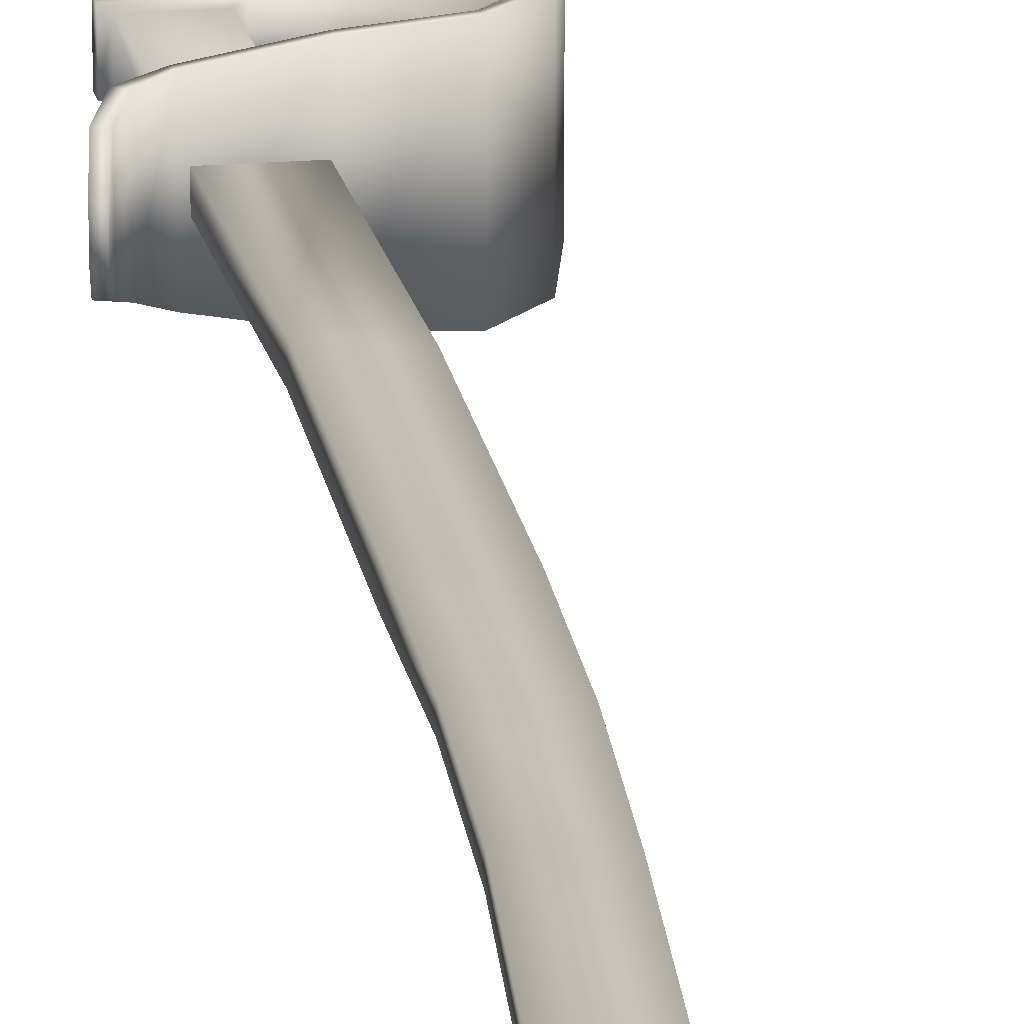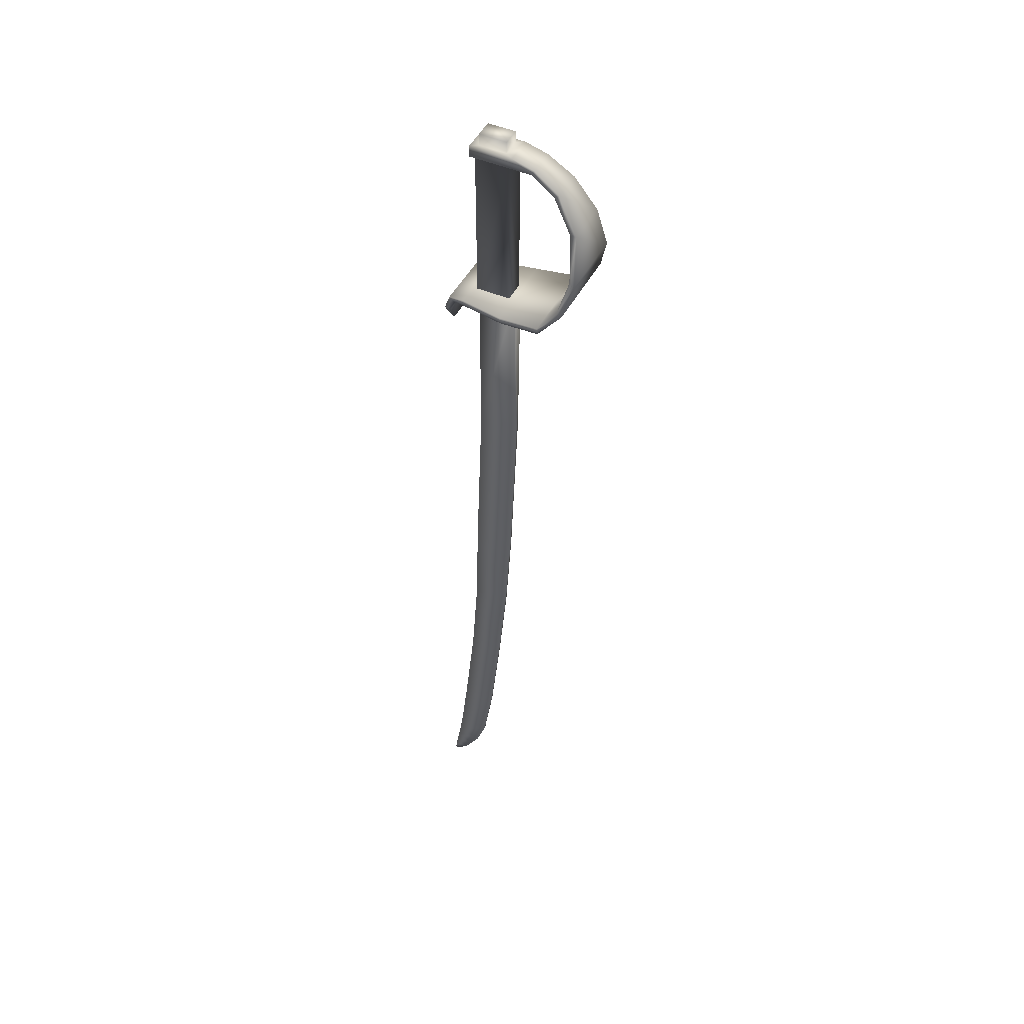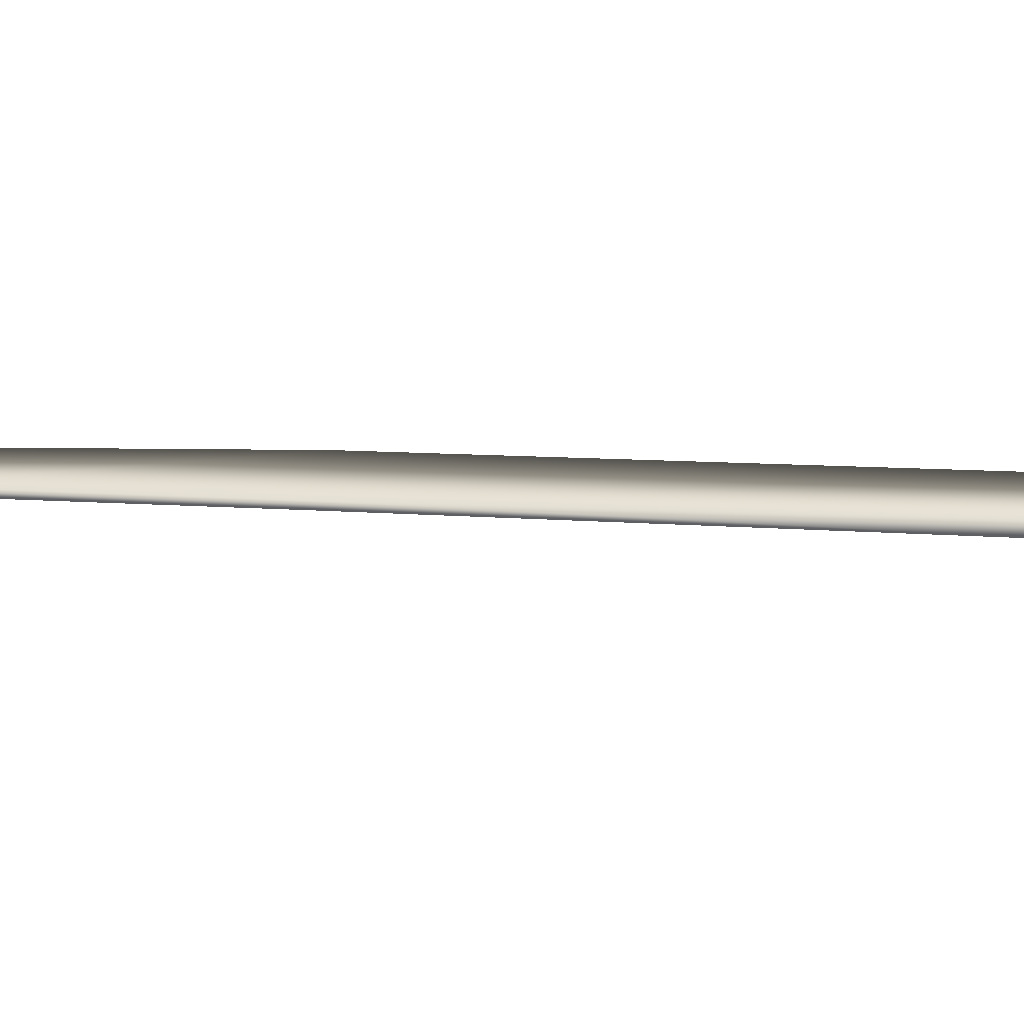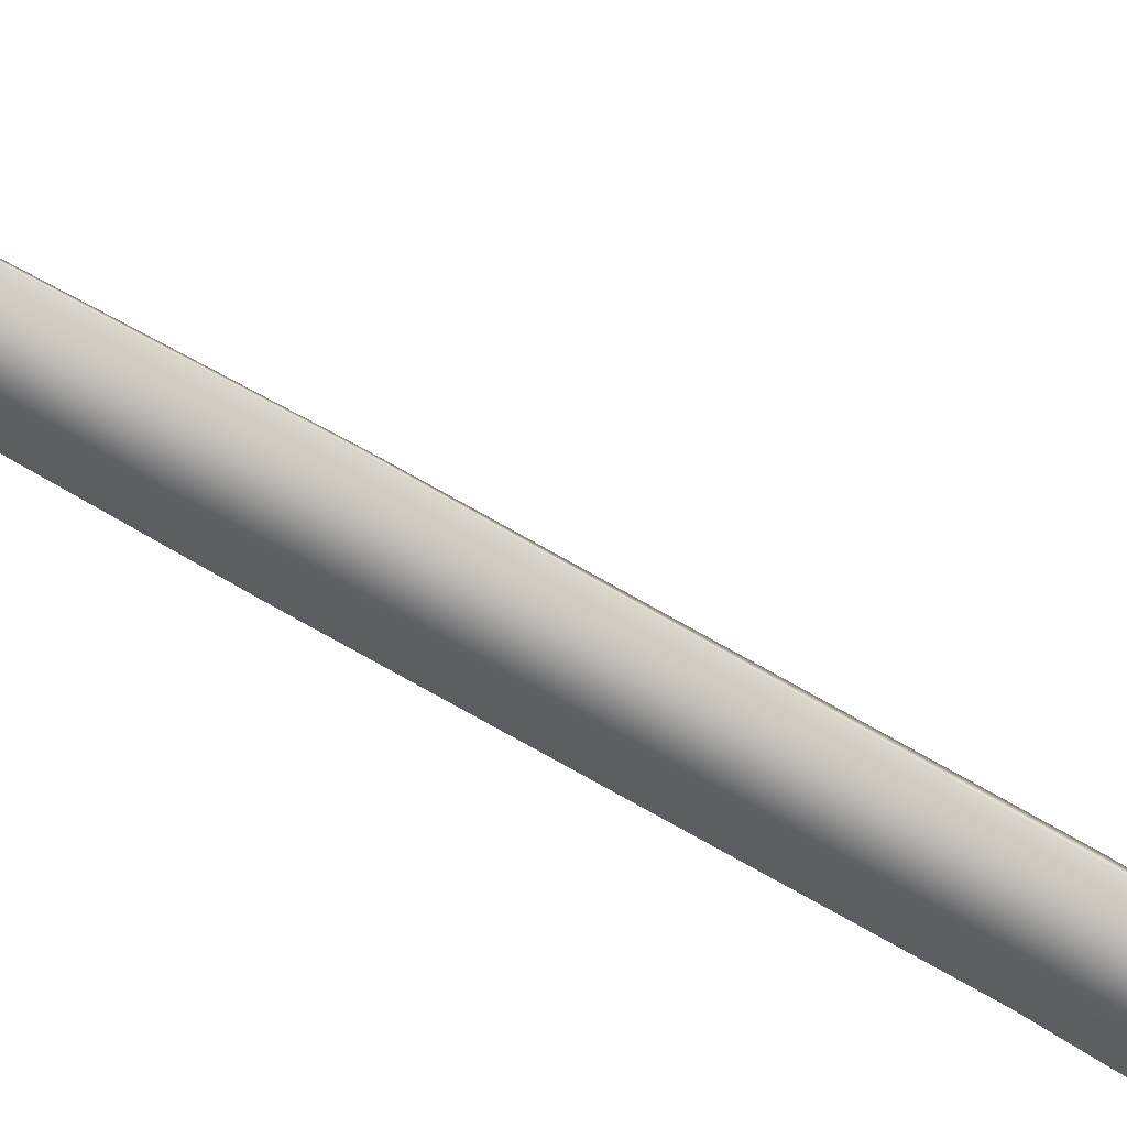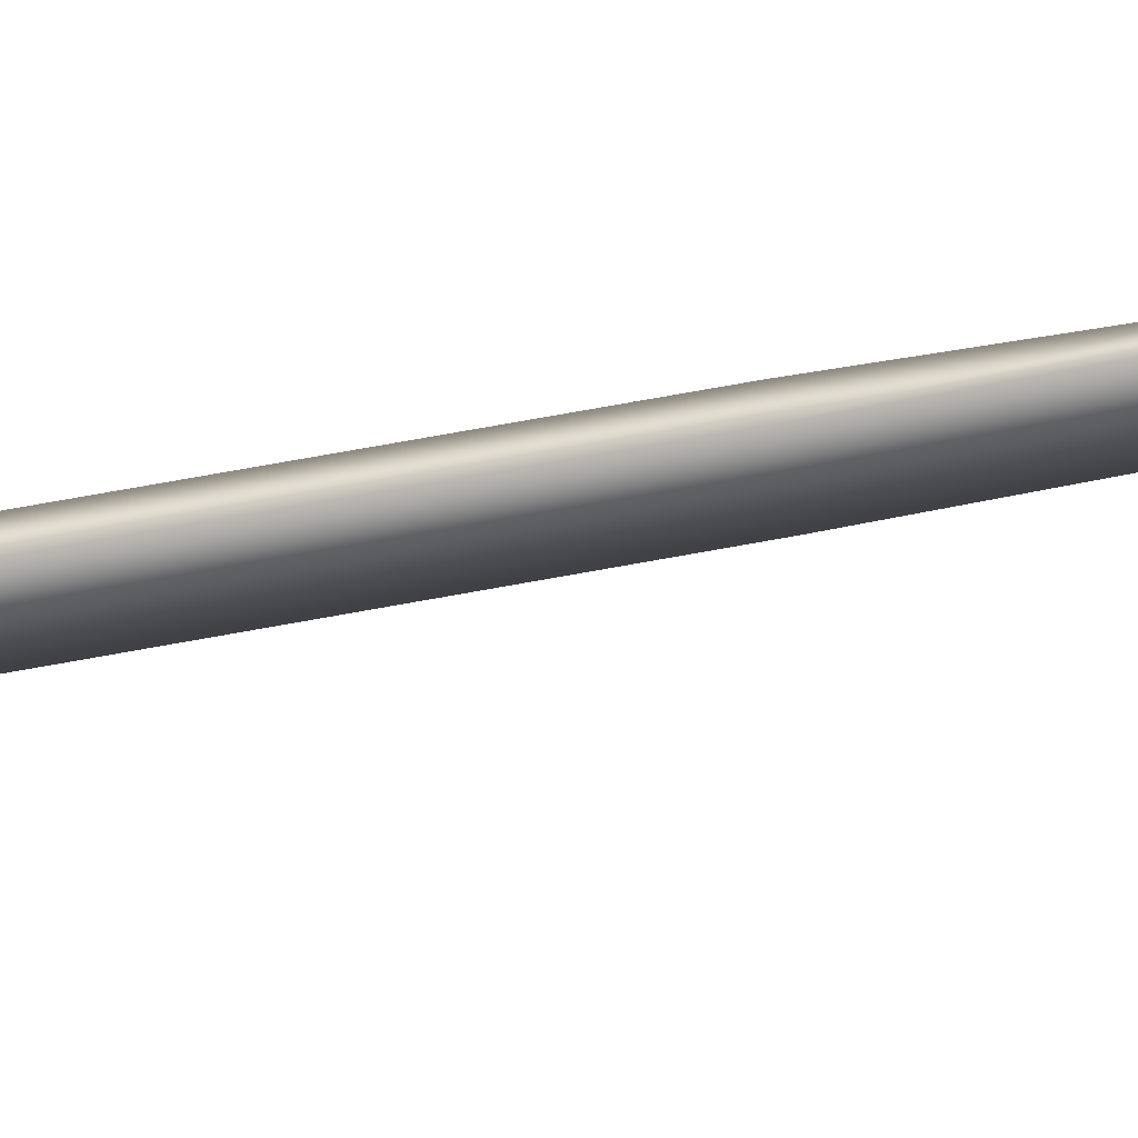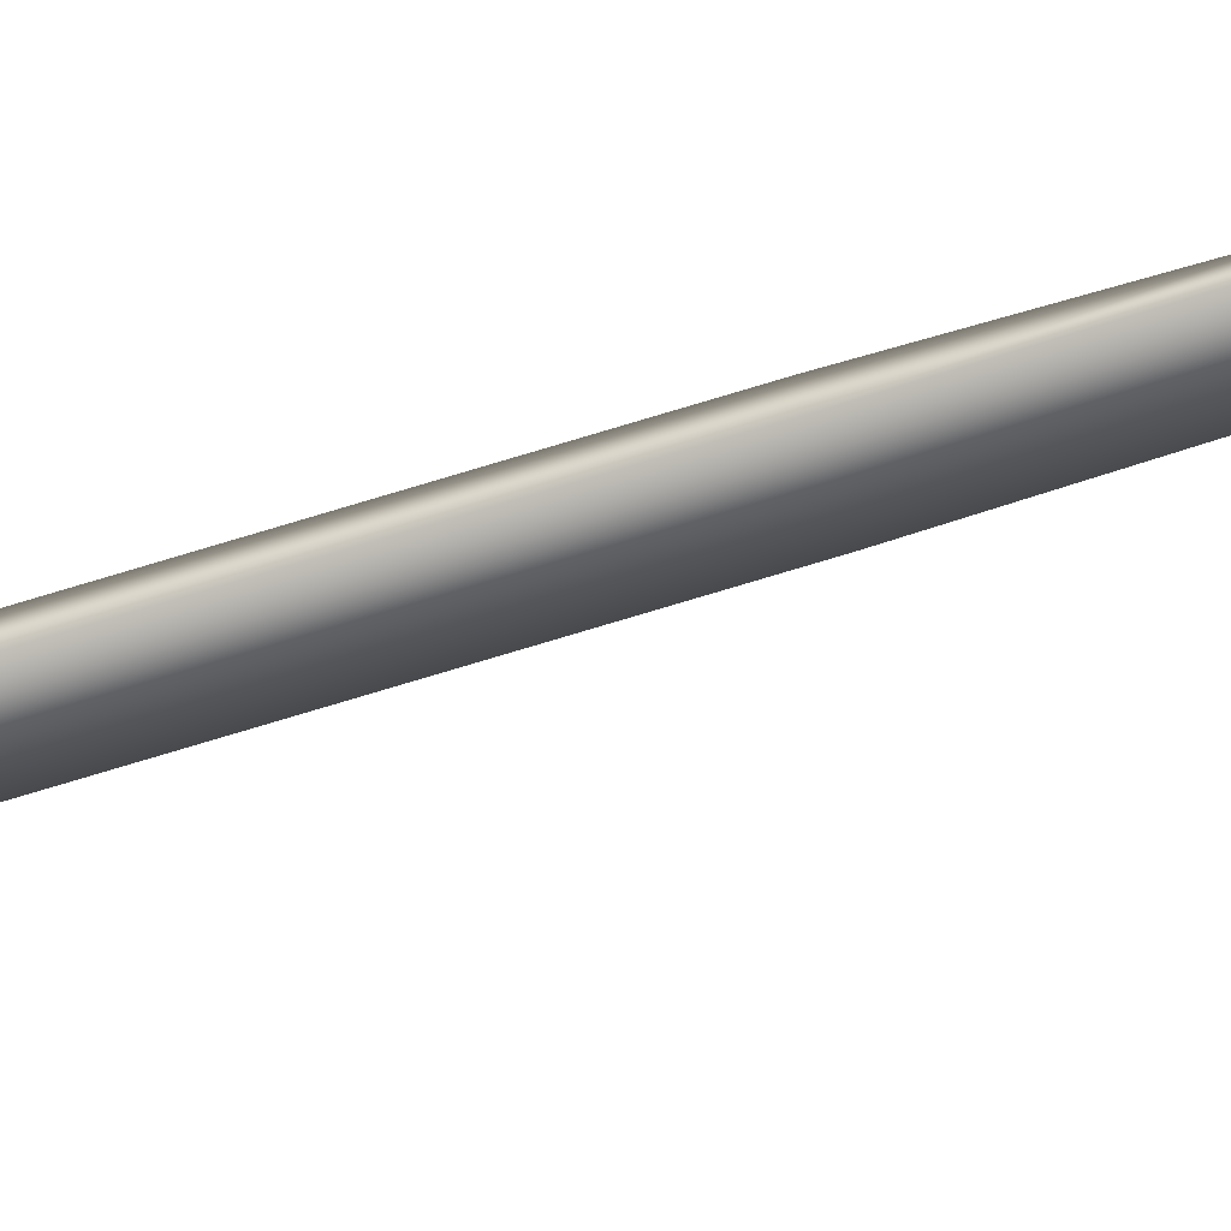
<metadata>
{"format":"obj","ext":"obj","renderer":"f3d","projection":"perspective","resolution":1024,"background":"white","views":[{"elev":16.7,"azim":-10.1,"up":"+Z"},{"elev":47.2,"azim":26.4,"up":"+Y"},{"elev":9.6,"azim":98.7,"up":"+Z"},{"elev":-65.5,"azim":56.6,"up":"+Z"},{"elev":-45.0,"azim":-78.8,"up":"+Z"},{"elev":-52.5,"azim":-72.2,"up":"+Z"}]}
</metadata>
<code>
o obj.cutlass.000_Cube
v -0.005138 0.06731 0.003884
v -0.005138 0.06731 -0.00393
v 0.006764 0.06731 -0.00393
v 0.006764 0.06731 0.003884
v -0.005138 0.122 0.003865
v -0.005138 0.122 -0.003949
v 0.006764 0.122 -0.003949
v 0.006764 0.122 0.003865
v -0.006698 0.122 0.004889
v -0.006698 0.122 -0.004974
v 0.008324 0.122 -0.004974
v 0.008324 0.122 0.004889
v -0.006698 0.1259 0.004888
v -0.006698 0.1259 -0.004975
v 0.008324 0.1259 -0.004975
v 0.008324 0.1259 0.004888
v -0.004074 0.1259 0.003165
v -0.004074 0.1259 -0.003252
v 0.0057 0.1259 -0.003252
v 0.0057 0.1259 0.003165
v -0.004074 0.1301 0.003164
v -0.004074 0.1301 -0.003254
v 0.0057 0.1301 -0.003254
v 0.0057 0.1301 0.003164
v 0.01516 0.1219 -0.004974
v 0.01516 0.1219 0.004889
v 0.01615 0.1238 -0.004974
v 0.01615 0.1238 0.004889
v 0.02351 0.1163 -0.005657
v 0.02351 0.1163 0.005577
v 0.02516 0.1177 -0.005658
v 0.02516 0.1177 0.005577
v 0.03034 0.1055 -0.007893
v 0.03034 0.1055 0.00782
v 0.03248 0.1057 -0.007893
v 0.03248 0.1057 0.00782
v 0.03257 0.09072 -0.0126
v 0.03257 0.09073 0.01254
v 0.03439 0.08955 -0.0126
v 0.03439 0.08956 0.01254
v 0.02954 0.07918 -0.01526
v 0.02954 0.07919 0.0152
v 0.03135 0.07801 -0.01526
v 0.03135 0.07802 0.0152
v 0.0225 0.06958 -0.01526
v 0.0225 0.06959 0.01521
v 0.02279 0.06744 -0.01525
v 0.02279 0.06745 0.01521
v 0.008305 0.0681 -0.01429
v 0.008305 0.06811 0.01424
v 0.008592 0.06596 -0.01429
v 0.008592 0.06597 0.01424
v -0.006755 0.06798 -0.01161
v -0.006755 0.06799 0.01156
v -0.006469 0.06584 -0.01161
v -0.006469 0.06584 0.01157
v -0.01093 0.06491 0.01017
v -0.01093 0.06491 -0.01021
v -0.0126 0.06629 0.01017
v -0.0126 0.06628 -0.01021
v -0.01332 0.05907 0.008228
v -0.01332 0.05907 -0.008269
v -0.01546 0.05931 0.008228
v -0.01546 0.05931 -0.008269
v -0.01491 0.05103 0.003146
v -0.01491 0.05103 -0.003181
v -0.01649 0.0525 0.003146
v -0.01649 0.0525 -0.003182
v -0.005278 0.06653 0.00239
v -0.005278 0.06653 -0.002436
v 0.007957 0.06653 -0.002436
v 0.007957 0.06653 0.00239
v -0.005278 0.006085 0.002411
v -0.005278 0.006083 -0.002415
v 0.007957 0.006083 -0.000813
v 0.007957 0.006084 0.000809
v -0.007794 -0.05849 0.002433
v -0.007794 -0.05849 -0.002393
v 0.005441 -0.05849 -0.000389
v 0.005441 -0.05849 0.00043
v -0.009031 -0.09308 0.001651
v -0.009031 -0.09308 -0.001587
v 0.003324 -0.09308 -0.000377
v 0.003324 -0.09308 0.000442
v -0.01143 -0.1278 0.001663
v -0.01143 -0.1278 -0.001575
v 0.000134 -0.1278 -0.000365
v 0.000134 -0.1278 0.000454
v -0.01528 -0.1644 0.001676
v -0.01528 -0.1644 -0.001562
v -0.003709 -0.1644 -0.000324
v -0.003709 -0.1644 0.000438
v -0.01764 -0.1851 0.001683
v -0.01764 -0.1851 -0.001555
v -0.007583 -0.1893 -0.000316
v -0.007583 -0.1893 0.000447
v -0.01909 -0.1947 0.001686
v -0.01909 -0.1947 -0.001552
v -0.01102 -0.199 -0.000312
v -0.01102 -0.199 0.00045
v -0.01986 -0.1993 0.001484
v -0.01986 -0.1993 -0.001346
v -0.01431 -0.2047 -0.000135
v -0.01431 -0.2047 0.000276
v -0.0209 -0.2046 0.001146
v -0.0209 -0.2046 -0.001004
v -0.01707 -0.2087 -0.000133
v -0.01707 -0.2087 0.000278
v -0.02152 -0.208 0.001017
v -0.02152 -0.208 -0.000873
v -0.01981 -0.2116 -0.000132
v -0.01981 -0.2116 0.000279
v -0.0225 -0.2128 0.00014
v -0.0225 -0.2128 8e-06
v -0.02137 -0.2126 -4.7e-05
v -0.02137 -0.2126 0.000194
f 2 69 1
f 8 11 12
f 5 2 1
f 6 3 2
f 3 8 4
f 1 8 5
f 10 15 11
f 5 12 9
f 6 11 7
f 5 10 6
f 14 19 15
f 9 14 10
f 16 26 28
f 12 13 9
f 19 24 20
f 14 17 18
f 15 20 16
f 13 20 17
f 24 22 21
f 17 24 21
f 18 23 19
f 18 21 22
f 25 30 26
f 15 25 11
f 15 28 27
f 12 25 26
f 32 34 36
f 28 30 32
f 28 31 27
f 27 29 25
f 35 37 33
f 32 35 31
f 31 33 29
f 30 33 34
f 40 42 44
f 34 37 38
f 36 38 40
f 36 39 35
f 43 48 47
f 40 43 39
f 39 41 37
f 37 42 38
f 45 51 49
f 43 45 41
f 41 46 42
f 44 46 48
f 50 56 52
f 45 50 46
f 46 52 48
f 48 51 47
f 54 60 59
f 52 55 51
f 49 55 53
f 50 53 54
f 53 58 60
f 54 57 56
f 56 58 55
f 58 64 60
f 57 63 61
f 58 61 62
f 60 63 59
f 61 66 62
f 64 67 63
f 62 68 64
f 61 67 65
f 70 73 69
f 3 72 71
f 3 70 2
f 4 69 72
f 75 80 79
f 72 75 71
f 72 73 76
f 71 74 70
f 78 83 82
f 73 80 76
f 74 79 78
f 74 77 73
f 83 88 87
f 78 81 77
f 79 84 83
f 77 84 80
f 85 92 88
f 81 88 84
f 82 87 86
f 82 85 81
f 91 94 90
f 86 91 90
f 86 89 85
f 87 92 91
f 96 99 95
f 90 93 89
f 92 95 91
f 92 93 96
f 99 102 98
f 96 97 100
f 95 98 94
f 94 97 93
f 103 106 102
f 97 102 101
f 99 104 103
f 100 101 104
f 102 105 101
f 104 107 103
f 104 105 108
f 108 111 107
f 108 109 112
f 107 110 106
f 106 109 105
f 110 115 114
f 109 114 113
f 112 115 111
f 109 116 112
f 114 116 113
f 68 65 67
f 2 70 69
f 8 7 11
f 5 6 2
f 6 7 3
f 3 7 8
f 1 4 8
f 10 14 15
f 5 8 12
f 6 10 11
f 5 9 10
f 14 18 19
f 9 13 14
f 16 12 26
f 12 16 13
f 19 23 24
f 14 13 17
f 15 19 20
f 13 16 20
f 24 23 22
f 17 20 24
f 18 22 23
f 18 17 21
f 25 29 30
f 15 27 25
f 15 16 28
f 12 11 25
f 32 30 34
f 28 26 30
f 28 32 31
f 27 31 29
f 35 39 37
f 32 36 35
f 31 35 33
f 30 29 33
f 40 38 42
f 34 33 37
f 36 34 38
f 36 40 39
f 43 44 48
f 40 44 43
f 39 43 41
f 37 41 42
f 45 47 51
f 43 47 45
f 41 45 46
f 44 42 46
f 50 54 56
f 45 49 50
f 46 50 52
f 48 52 51
f 54 53 60
f 52 56 55
f 49 51 55
f 50 49 53
f 53 55 58
f 54 59 57
f 56 57 58
f 58 62 64
f 57 59 63
f 58 57 61
f 60 64 63
f 61 65 66
f 64 68 67
f 62 66 68
f 61 63 67
f 70 74 73
f 3 4 72
f 3 71 70
f 4 1 69
f 75 76 80
f 72 76 75
f 72 69 73
f 71 75 74
f 78 79 83
f 73 77 80
f 74 75 79
f 74 78 77
f 83 84 88
f 78 82 81
f 79 80 84
f 77 81 84
f 85 89 92
f 81 85 88
f 82 83 87
f 82 86 85
f 91 95 94
f 86 87 91
f 86 90 89
f 87 88 92
f 96 100 99
f 90 94 93
f 92 96 95
f 92 89 93
f 99 103 102
f 96 93 97
f 95 99 98
f 94 98 97
f 103 107 106
f 97 98 102
f 99 100 104
f 100 97 101
f 102 106 105
f 104 108 107
f 104 101 105
f 108 112 111
f 108 105 109
f 107 111 110
f 106 110 109
f 110 111 115
f 109 110 114
f 112 116 115
f 109 113 116
f 114 115 116
f 68 66 65

</code>
